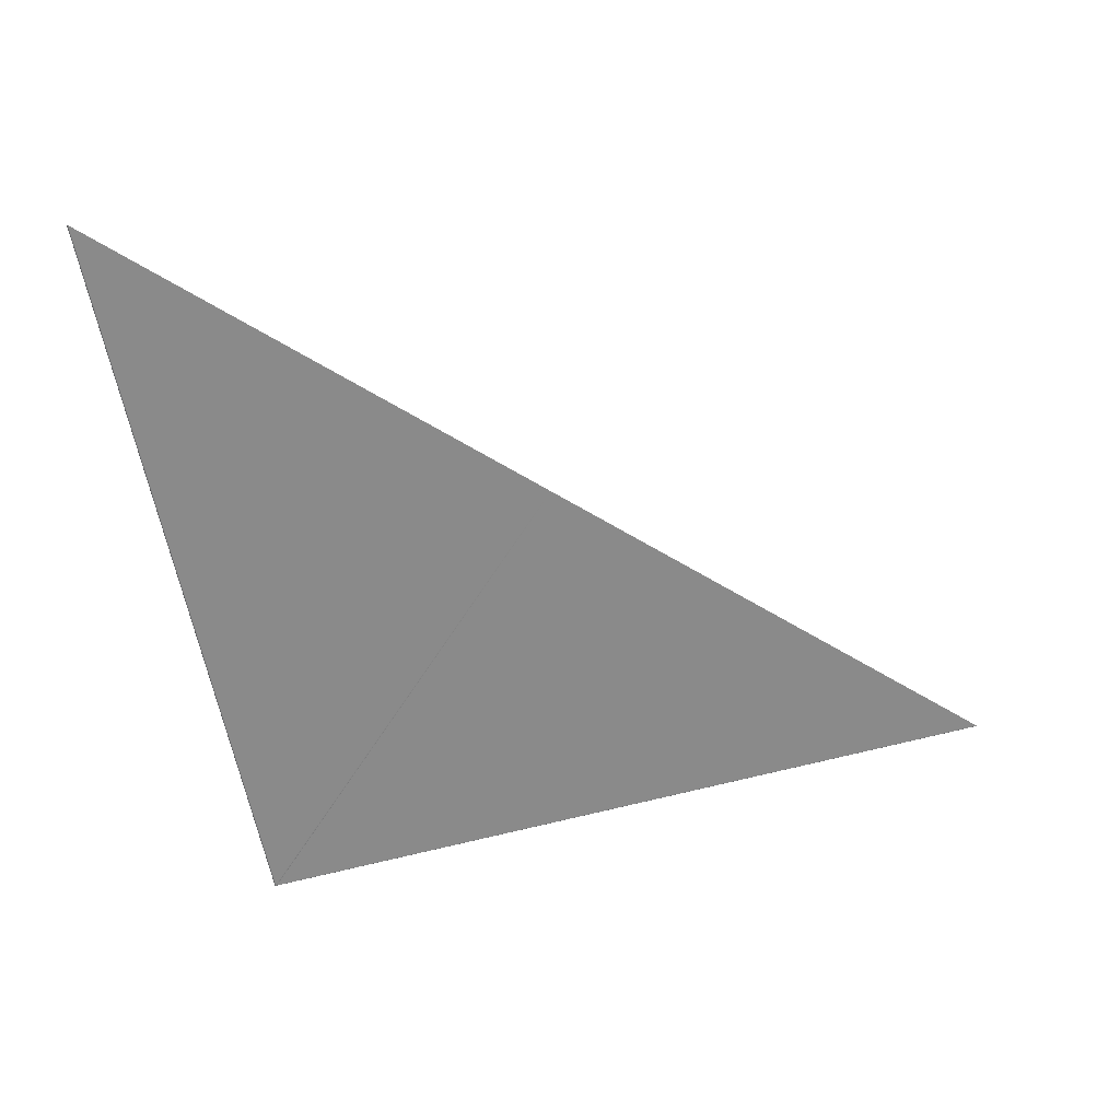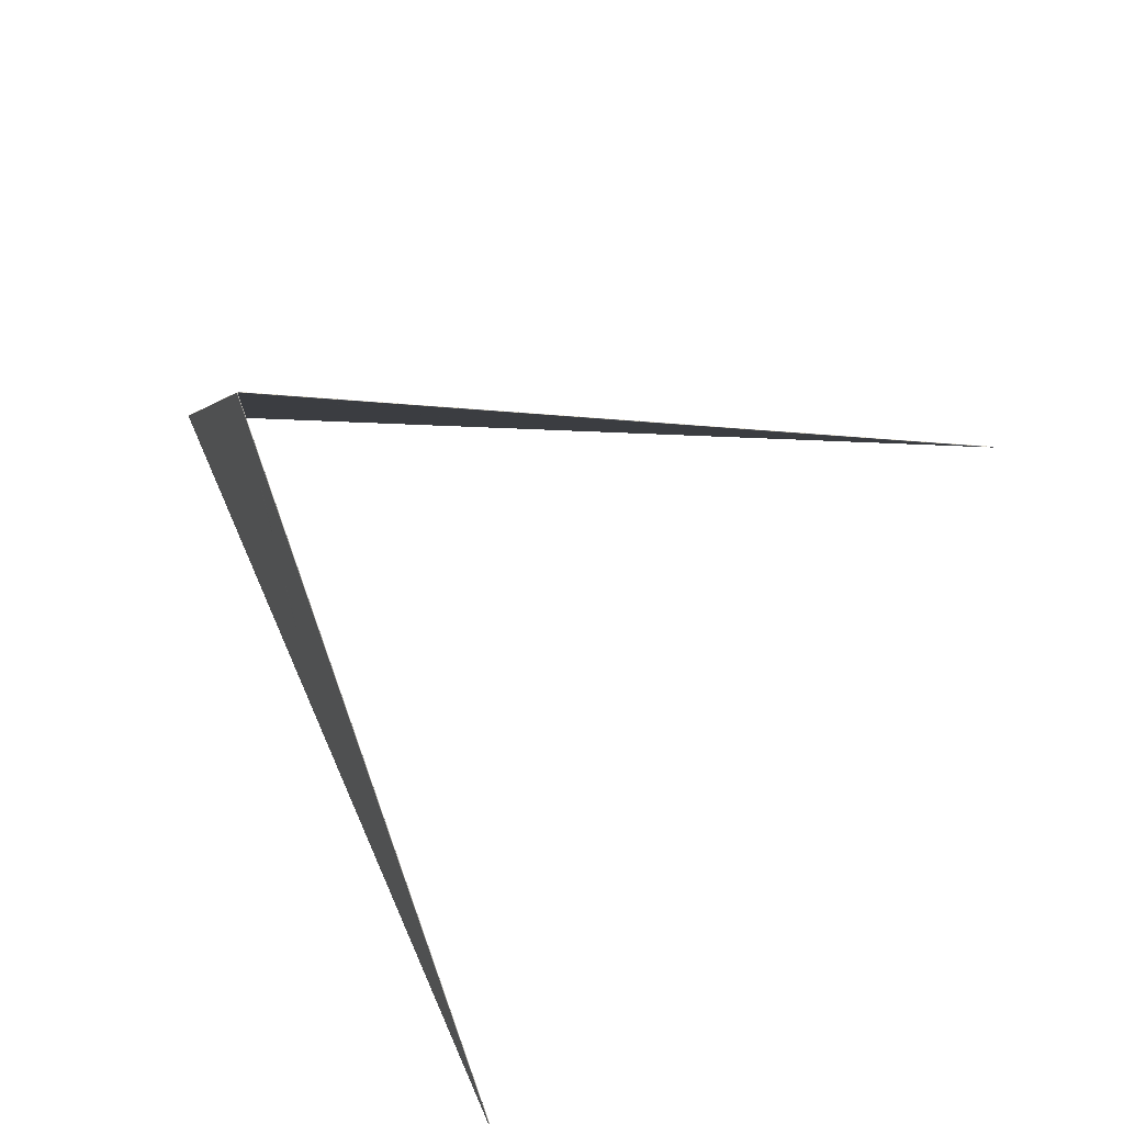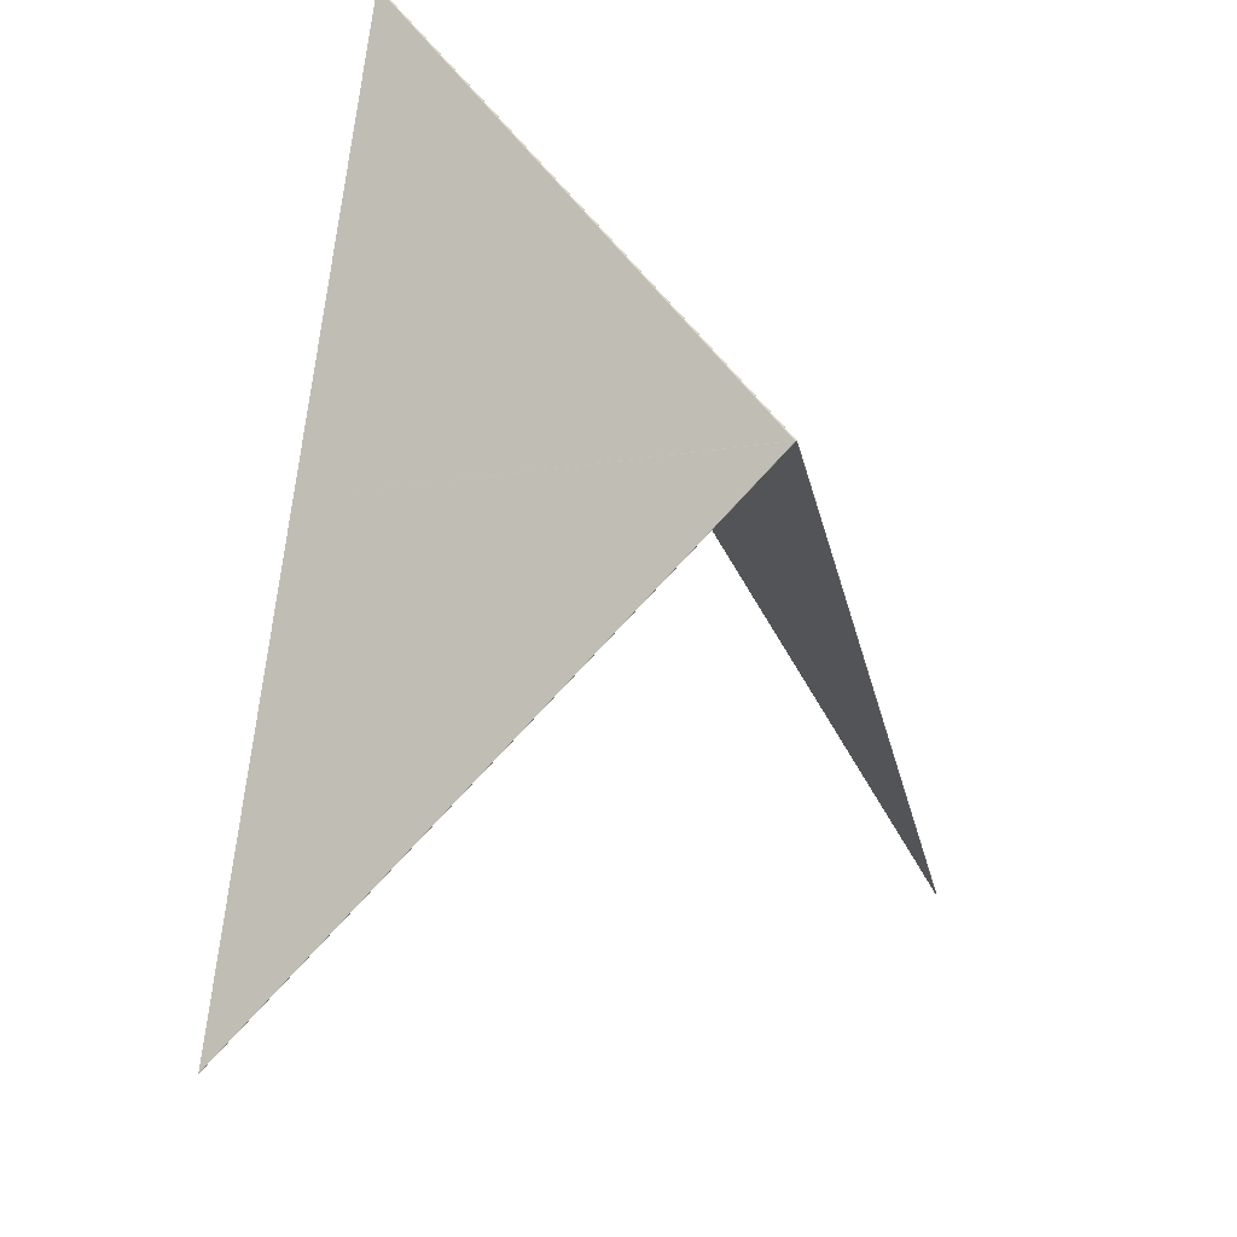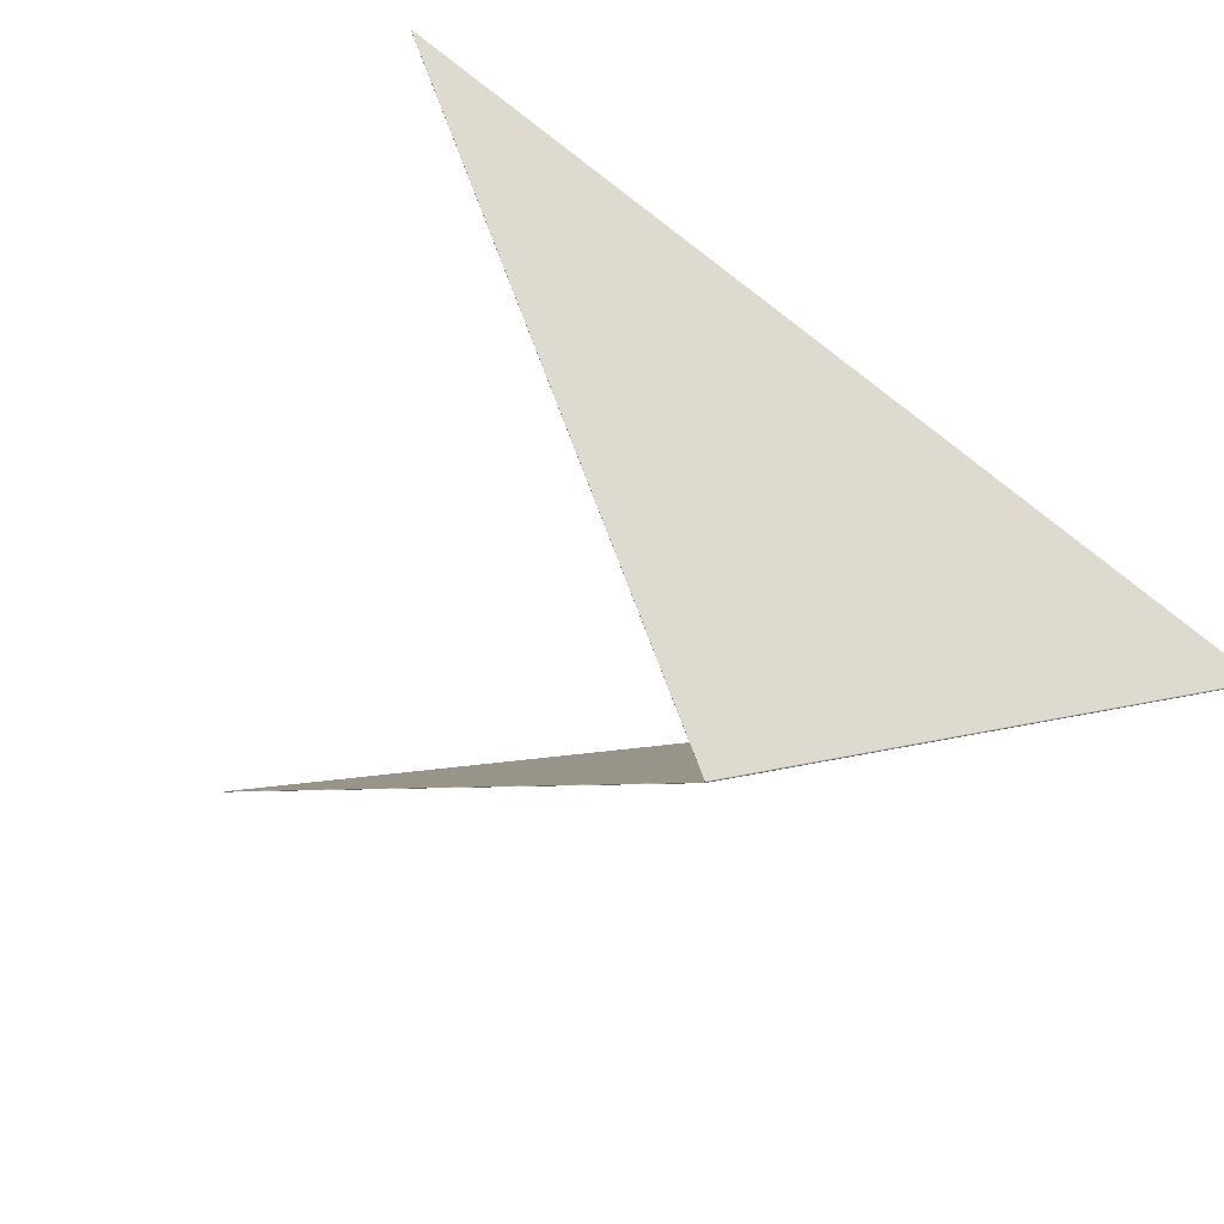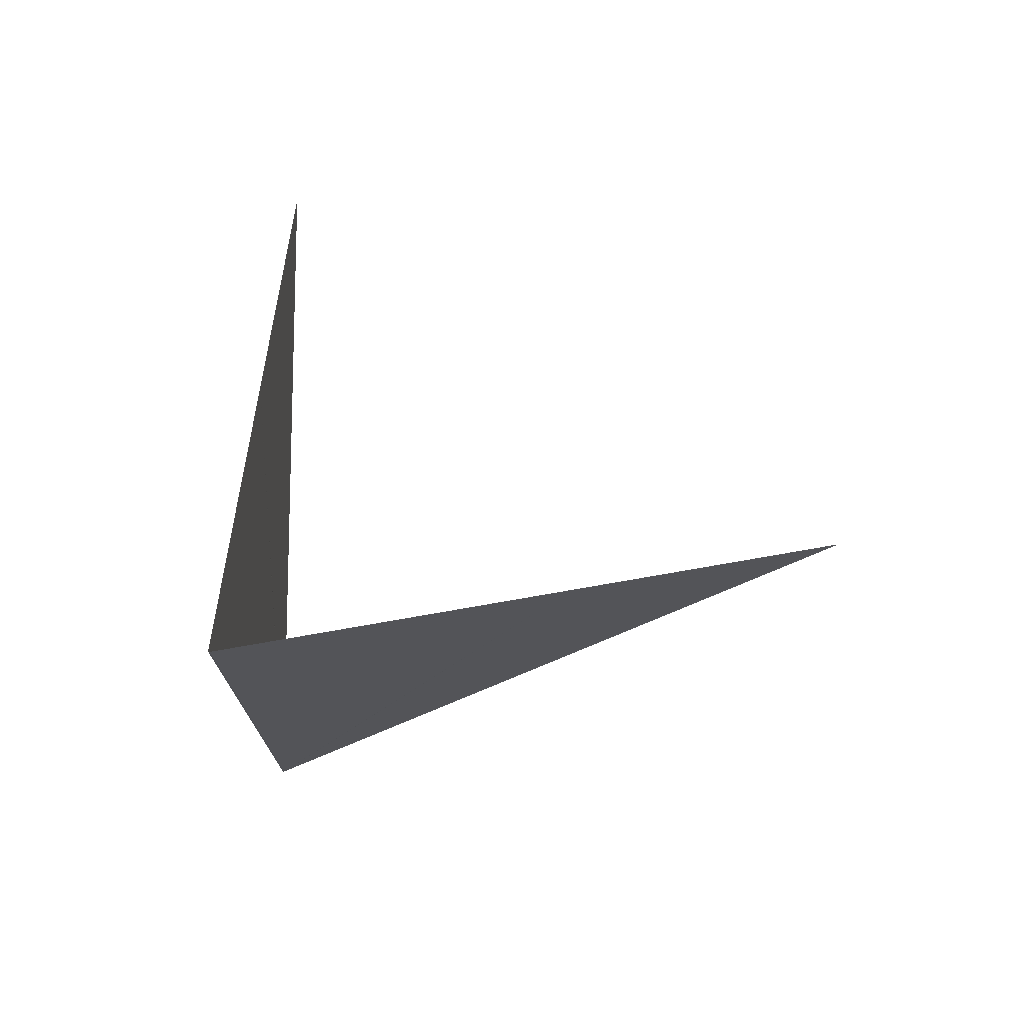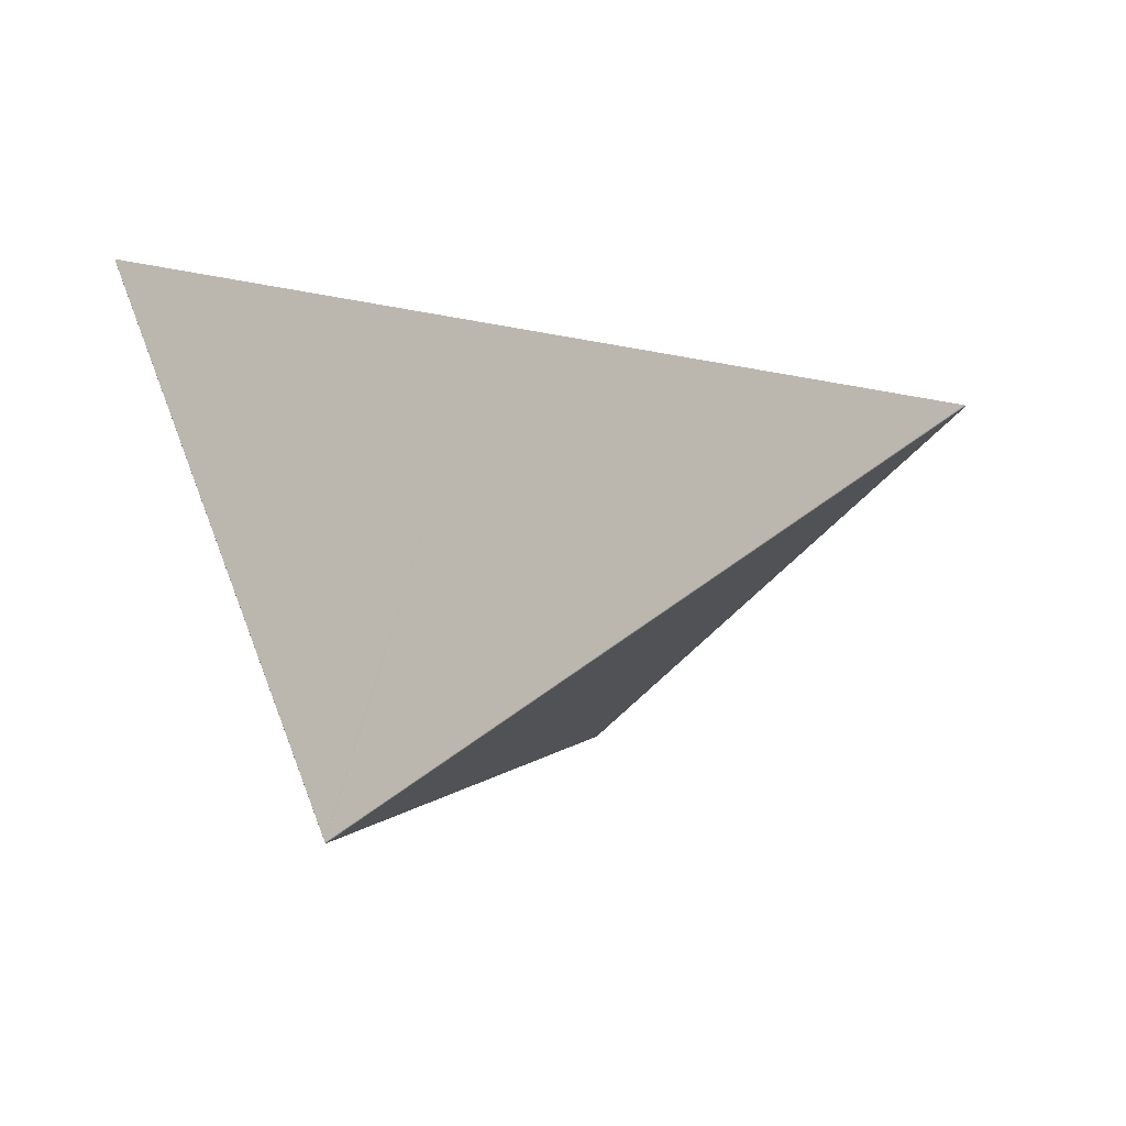
<metadata>
{"format":"obj","ext":"obj","renderer":"f3d","projection":"perspective","resolution":1024,"background":"white","views":[{"elev":56.0,"azim":10.5,"up":"+Z"},{"elev":-60.3,"azim":12.0,"up":"+Z"},{"elev":-44.1,"azim":-55.5,"up":"+Z"},{"elev":-31.3,"azim":-141.5,"up":"+Y"},{"elev":9.9,"azim":-18.3,"up":"+Y"},{"elev":-17.3,"azim":-76.1,"up":"+Y"}]}
</metadata>
<code>
v -0.002032 0.0004284 -0.004571
v -0.002031 0.0004254 -0.004568
v -0.002028 0.0004227 -0.004566
v -0.0005534 0.002179 -0.00901
v -0.0005539 0.002179 -0.009008
v -1.856e-06 -0.002499 -0.01066
v -1.294e-06 -0.002499 -0.01067
v -2.453e-07 -0.002503 -0.01066
v 4.11e-07 -0.002503 -0.01067
v 3.818e-06 -0.002507 -0.01066
v 2.553e-06 -0.002506 -0.01066
v -1.107e-06 -0.002501 -0.01066
v -2.547e-06 -0.002497 -0.01066
v -2.377e-06 -0.002495 -0.01066
v -1.723e-06 -0.002495 -0.01067
v 1.784e-06 -0.002503 -0.01067
v -7.176e-07 -0.002498 -0.01067
v 1.601e-06 -0.002504 -0.01066
v -0.002031 0.0004309 -0.004573
v -2.95e-06 -0.002494 -0.01066
v -0.0005549 0.002177 -0.009005
v -1.099e-06 -0.002495 -0.01067
v -0.0005544 0.002178 -0.009007
v 6.025e-06 -0.002505 -0.01067
v -0.002024 0.000421 -0.004564
v 0.002265 0.0001928 -0.007114
v 0.002266 0.0001927 -0.007115
v 0.002268 0.0001927 -0.007116
v 9.157e-06 -0.002506 -0.01066
v 5.766e-06 -0.002507 -0.01066
v 1.046e-05 -0.002507 -0.01066
v 6.796e-06 -0.002508 -0.01066
v 8.383e-06 -0.002508 -0.01066
v 1.248e-05 -0.002508 -0.01066
v 1.307e-05 -0.002506 -0.01066
v 1.19e-05 -0.002505 -0.01065
v 8.782e-06 -0.002505 -0.01065
v 5.177e-06 -0.002506 -0.01066
v 1.463e-05 -0.002506 -0.01066
v -0.00202 0.0004205 -0.004563
v 0.002263 0.0001929 -0.007113
v 1.136e-05 -0.002504 -0.01065
v -0.002017 0.0004208 -0.004563
v 0.006553 -3.549e-05 -0.009668
v 2.035e-05 -0.002505 -0.01066
v 0.002272 0.0001924 -0.007118
v 0.002269 0.0001926 -0.007117
v 0.002271 0.0001925 -0.007118
v 1.726e-05 -0.002506 -0.01066
v 1.513e-05 -0.002507 -0.01066
v 1.608e-05 -0.002506 -0.01066
v 1.331e-05 -0.002507 -0.01066
v 1.857e-05 -0.002505 -0.01066
v 1.934e-05 -0.002505 -0.01066
v 1.849e-05 -0.002505 -0.01066
v 1.649e-05 -0.002506 -0.01066
v 1.492e-05 -0.002505 -0.01066
v 1.067e-05 -0.002506 -0.01066
v 0.006554 -3.541e-05 -0.009669
v 0.006555 -3.475e-05 -0.009671
v 0.006555 -3.331e-05 -0.009672
v 1.798e-05 -0.002504 -0.01066
v 0.002269 0.0001981 -0.007121
v 0.002268 0.0001982 -0.00712
v 0.002266 0.0001983 -0.007119
v 0.002271 0.000198 -0.007122
v 1.872e-05 -0.002499 -0.01066
v 0.006551 -2.988e-05 -0.009671
v 1.58e-05 -0.002501 -0.01066
v 1.52e-05 -0.002503 -0.01066
v 1.361e-05 -0.002502 -0.01066
v 1.26e-05 -0.002504 -0.01066
v 9.541e-06 -0.002504 -0.01066
v 1.151e-05 -0.002502 -0.01066
v 1.486e-05 -0.0025 -0.01066
v 1.686e-05 -0.0025 -0.01066
v 1.785e-05 -0.0025 -0.01066
v 1.765e-05 -0.002502 -0.01066
v 1.301e-05 -0.0025 -0.01066
v 0.006554 -3.157e-05 -0.009673
v 0.006553 -3.033e-05 -0.009672
v -0.00202 0.0004265 -0.004566
v -0.002022 0.0004269 -0.004566
v -0.002024 0.0004278 -0.004567
v 0.002265 0.0001983 -0.007118
v 9.345e-06 -0.0025 -0.01066
v -0.002019 0.0004264 -0.004567
v 9.735e-06 -0.002498 -0.01066
v 0.002262 0.0001985 -0.007116
v 1.028e-05 -0.002501 -0.01066
v 8.058e-06 -0.002501 -0.01066
v 8.933e-06 -0.002502 -0.01066
v 7.36e-06 -0.002502 -0.01067
v 6.781e-06 -0.002501 -0.01066
v 7.367e-06 -0.0025 -0.01066
v 8.816e-06 -0.002499 -0.01066
v 1.029e-05 -0.002499 -0.01066
v 1.144e-05 -0.0025 -0.01066
v 5.829e-06 -0.002499 -0.01066
v 0.002263 0.0001984 -0.007117
v -0.0005481 0.002178 -0.009005
v -0.0005476 0.002179 -0.009006
v -0.000547 0.002179 -0.009008
v -0.002025 0.0004289 -0.004568
v 4.454e-06 -0.002497 -0.01066
v 5.387e-06 -0.002499 -0.01066
v 5.061e-06 -0.002498 -0.01066
v 6.084e-06 -0.0025 -0.01067
v -0.0005486 0.002177 -0.009003
v 3.375e-06 -0.002494 -0.01066
v -0.002025 0.0004309 -0.004571
v 5.57e-06 -0.002501 -0.01067
v 5.575e-06 -0.002498 -0.01067
v 4.6e-06 -0.002495 -0.01066
v 3.951e-06 -0.002495 -0.01066
v 3.784e-06 -0.002496 -0.01066
v 4.576e-06 -0.002498 -0.01066
v 5.225e-06 -0.002495 -0.01067
v -0.002025 0.0004301 -0.004569
v 0.0009311 0.003928 -0.01345
v 0.0009305 0.003928 -0.01345
v 0.0009289 0.003928 -0.01345
v -0.0005465 0.00218 -0.009009
v 6.086e-06 -0.002494 -0.01067
v 5.829e-06 -0.002496 -0.01067
v 5.163e-06 -0.002496 -0.01067
v 4.895e-06 -0.002499 -0.01067
v 3.436e-06 -0.002501 -0.01067
v 3.485e-06 -0.002497 -0.01067
v 5.572e-06 -0.002494 -0.01067
v 0.0009308 0.003928 -0.01344
v 6.474e-06 -0.00249 -0.01067
v -0.0005455 0.002181 -0.009012
v 6.401e-06 -0.002492 -0.01067
v 6.217e-06 -0.002492 -0.01067
v 5.779e-06 -0.002494 -0.01067
v 3.918e-06 -0.002494 -0.01067
v -0.000546 0.002181 -0.009011
v -0.0005523 0.002181 -0.009013
v -0.0005529 0.00218 -0.009011
v 0.0009269 0.003928 -0.01345
v 4.223e-07 -0.002494 -0.01067
v 1.749e-06 -0.002496 -0.01067
v -6.823e-08 -0.002496 -0.01067
v 1.256e-06 -0.002499 -0.01067
v -5.448e-07 -0.002494 -0.01067
v -1.062e-07 -0.002492 -0.01067
v 6.338e-07 -0.002492 -0.01067
v 2.015e-06 -0.002494 -0.01067
v -0.0005518 0.002181 -0.009014
v 1.509e-07 -0.00249 -0.01067
v 0.0009245 0.003928 -0.01345
v 0.0009253 0.003928 -0.01345
o Octagon_web
f 15 5 4 22
f 19 21 20
f 14 23 5 15
f 13 1 19 20
f 12 2 1 13
f 18 3 2 12
f 14 6 13 20
f 15 7 6 14
f 6 8 12 13
f 7 9 8 6
f 20 21 23 14
f 17 7 15 22
f 8 11 18 12
f 9 10 11 8
f 16 9 7 17
f 24 10 9 16
f 41 43 42
f 38 25 3 18
f 37 40 25 38
f 36 26 41 42
f 35 27 26 36
f 39 28 27 35
f 37 29 36 42
f 38 30 29 37
f 29 31 35 36
f 42 43 40 37
f 30 32 31 29
f 11 30 38 18
f 31 34 39 35
f 32 33 34 31
f 10 32 30 11
f 24 33 32 10
f 54 59 44 45
f 53 60 59 54
f 62 61 60 53
f 56 47 28 39
f 55 48 47 56
f 55 49 54 45
f 56 50 49 55
f 44 46 45
f 45 46 48 55
f 49 51 53 54
f 50 52 51 49
f 34 50 56 39
f 51 57 62 53
f 52 58 57 51
f 33 52 50 34
f 24 58 52 33
f 78 80 61 62
f 77 81 80 78
f 76 63 66 67
f 75 64 63 76
f 79 65 64 75
f 77 69 76 67
f 66 68 67
f 78 70 69 77
f 69 71 75 76
f 70 72 71 69
f 57 70 78 62
f 71 74 79 75
f 72 73 74 71
f 58 72 70 57
f 24 73 72 58
f 67 68 81 77
f 98 85 65 79
f 97 100 85 98
f 96 82 87 88
f 95 83 82 96
f 99 84 83 95
f 87 89 88
f 97 86 96 88
f 98 90 86 97
f 86 91 95 96
f 90 92 91 86
f 74 90 98 79
f 91 94 99 95
f 92 93 94 91
f 73 92 90 74
f 88 89 100 97
f 24 93 92 73
f 117 104 84 99
f 116 119 104 117
f 115 101 109 110
f 114 102 101 115
f 109 111 110
f 118 103 102 114
f 116 105 115 110
f 117 106 105 116
f 105 107 114 115
f 106 108 107 105
f 94 106 117 99
f 107 113 118 114
f 108 112 113 107
f 110 111 119 116
f 93 108 106 94
f 24 112 108 93
f 136 123 103 118
f 135 138 123 136
f 134 120 131 132
f 131 133 132
f 130 121 120 134
f 137 122 121 130
f 135 124 134 132
f 136 125 124 135
f 124 126 130 134
f 125 127 126 124
f 113 125 136 118
f 126 129 137 130
f 132 133 138 135
f 127 128 129 126
f 112 127 125 113
f 24 128 127 112
f 149 141 122 137
f 148 153 141 149
f 150 152 151
f 147 139 150 151
f 146 140 139 147
f 22 4 140 146
f 148 142 147 151
f 149 143 142 148
f 142 144 146 147
f 143 145 144 142
f 129 143 149 137
f 151 152 153 148
f 144 17 22 146
f 145 16 17 144
f 128 145 143 129
f 24 16 145 128

</code>
